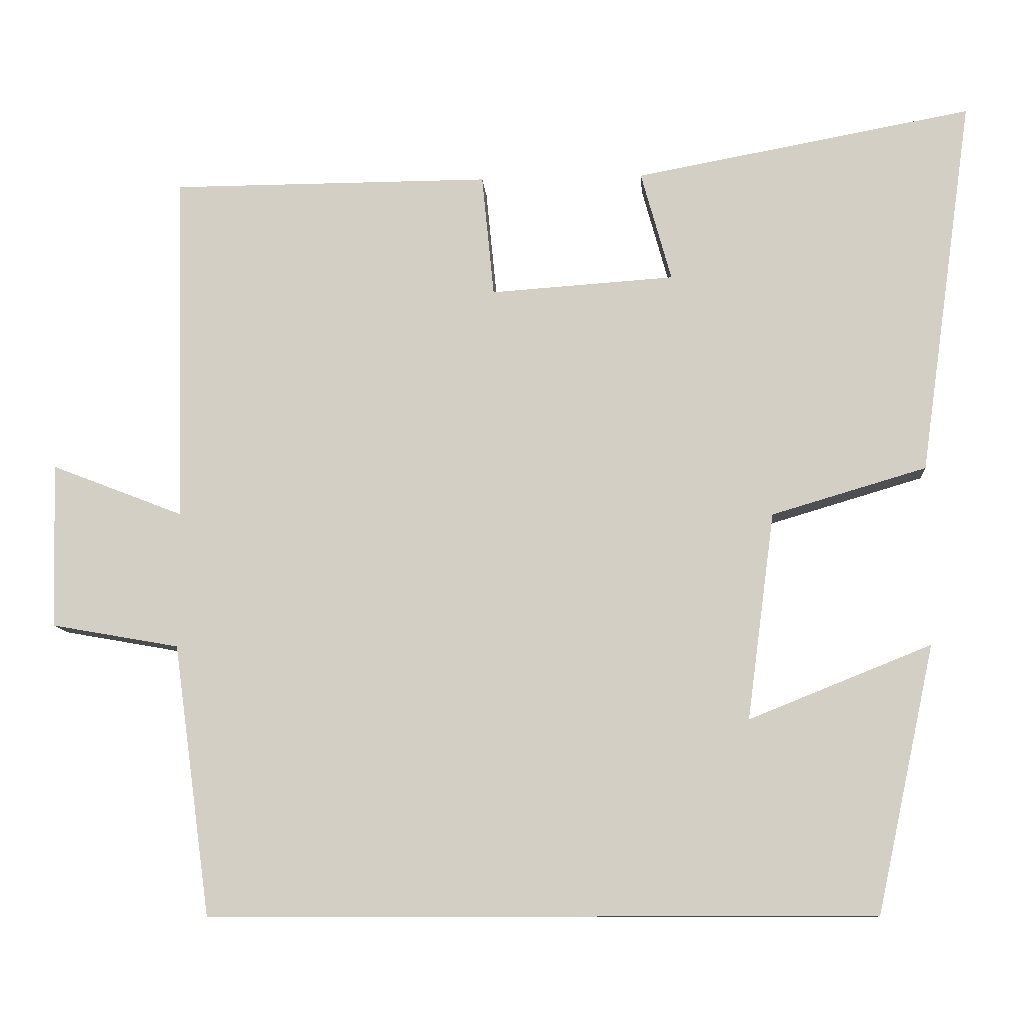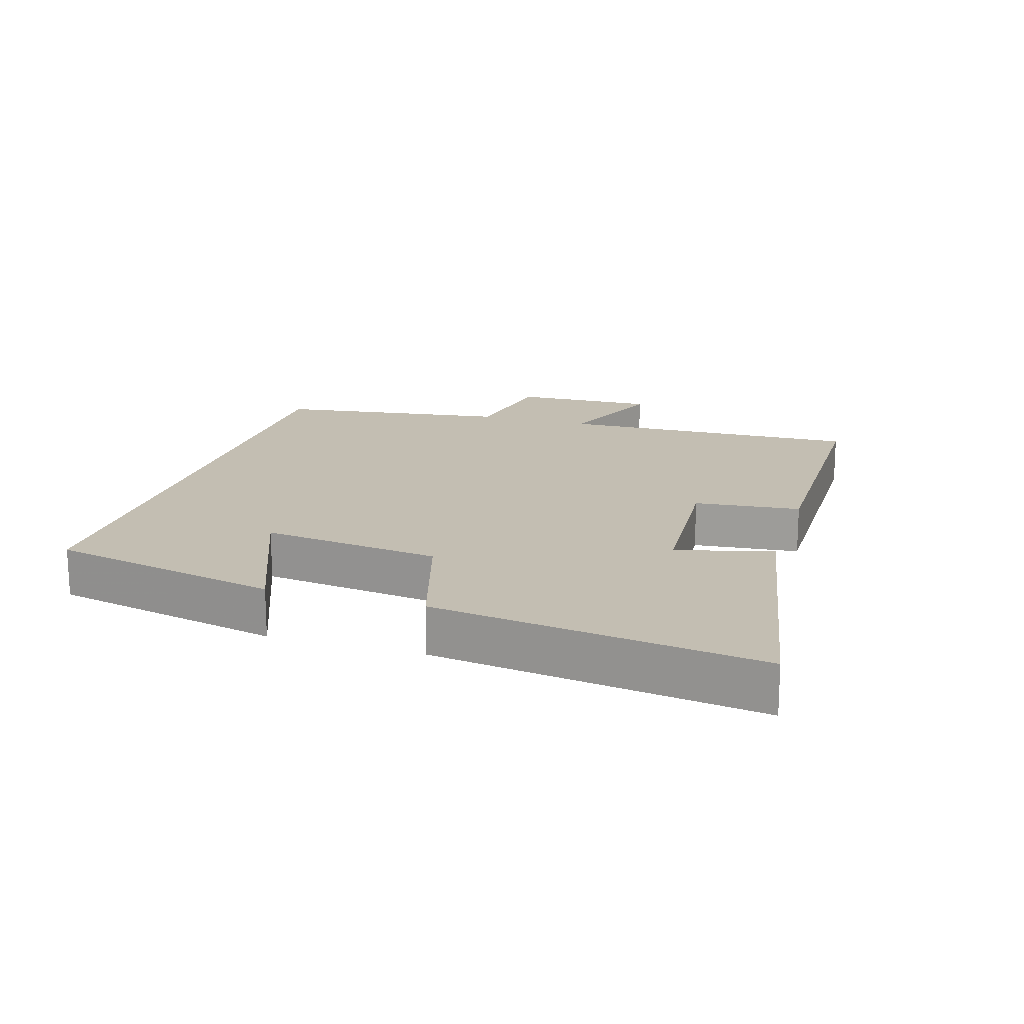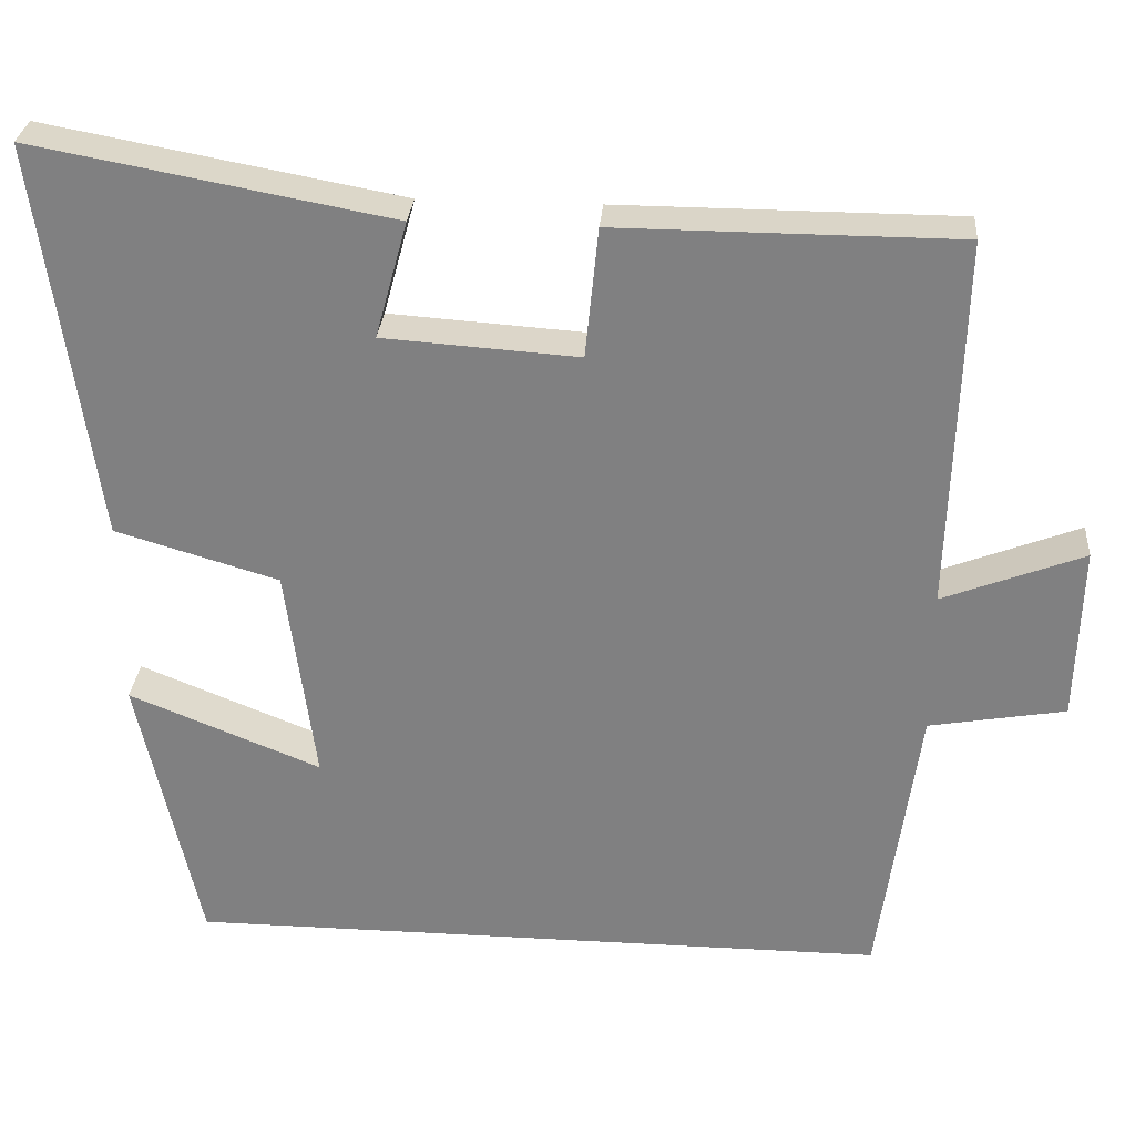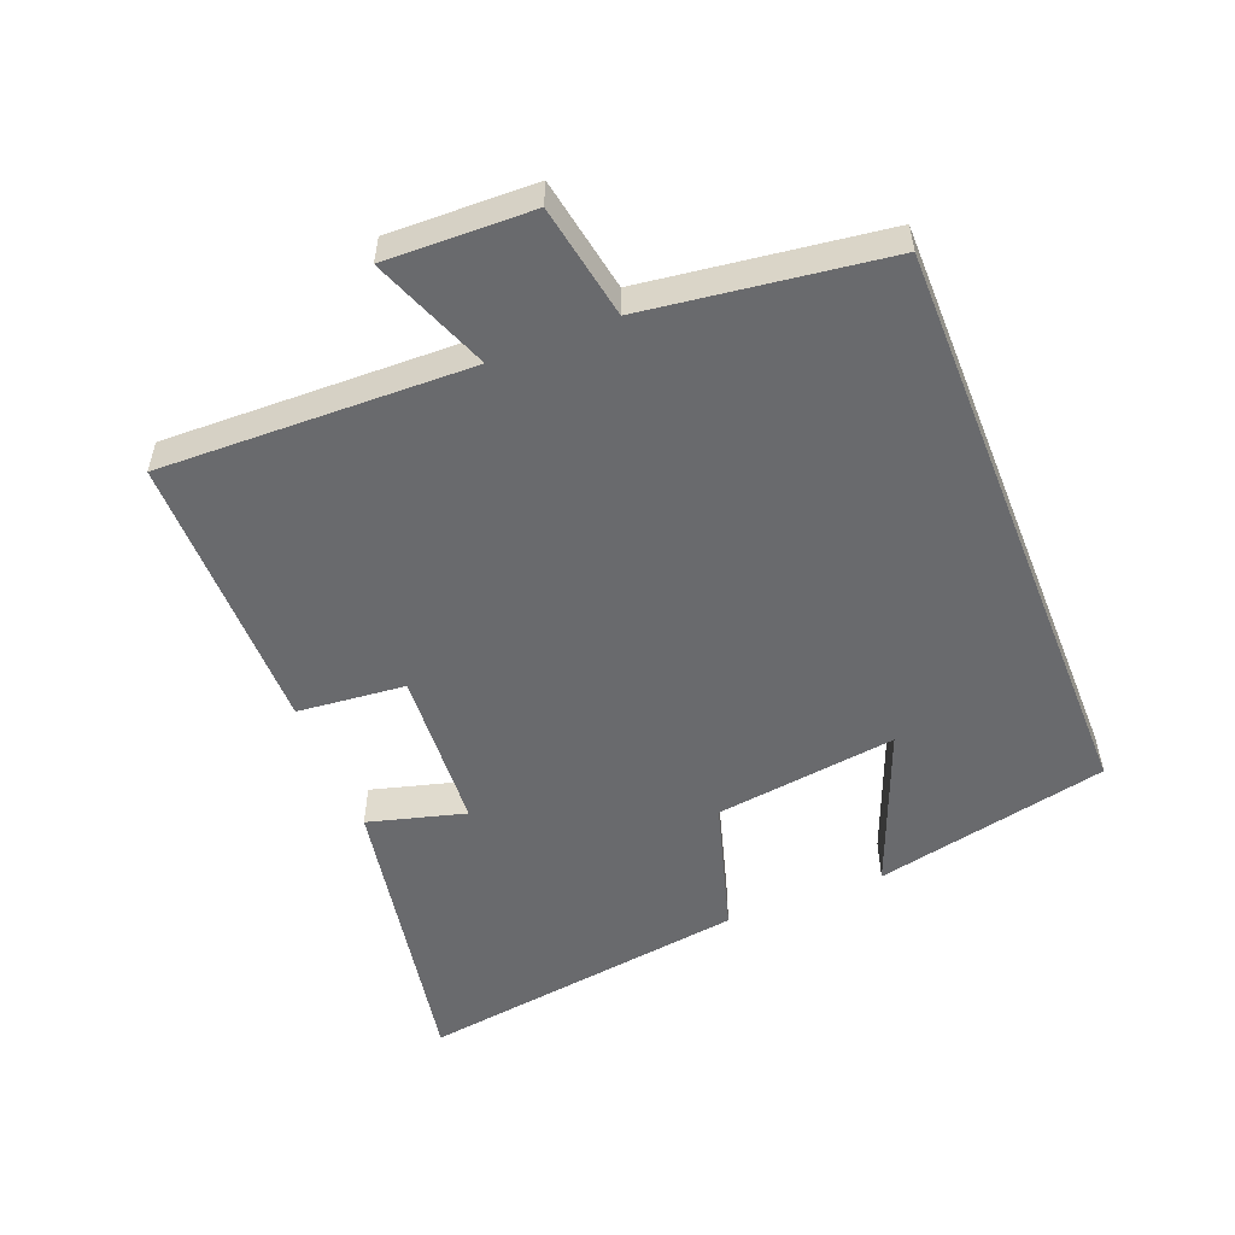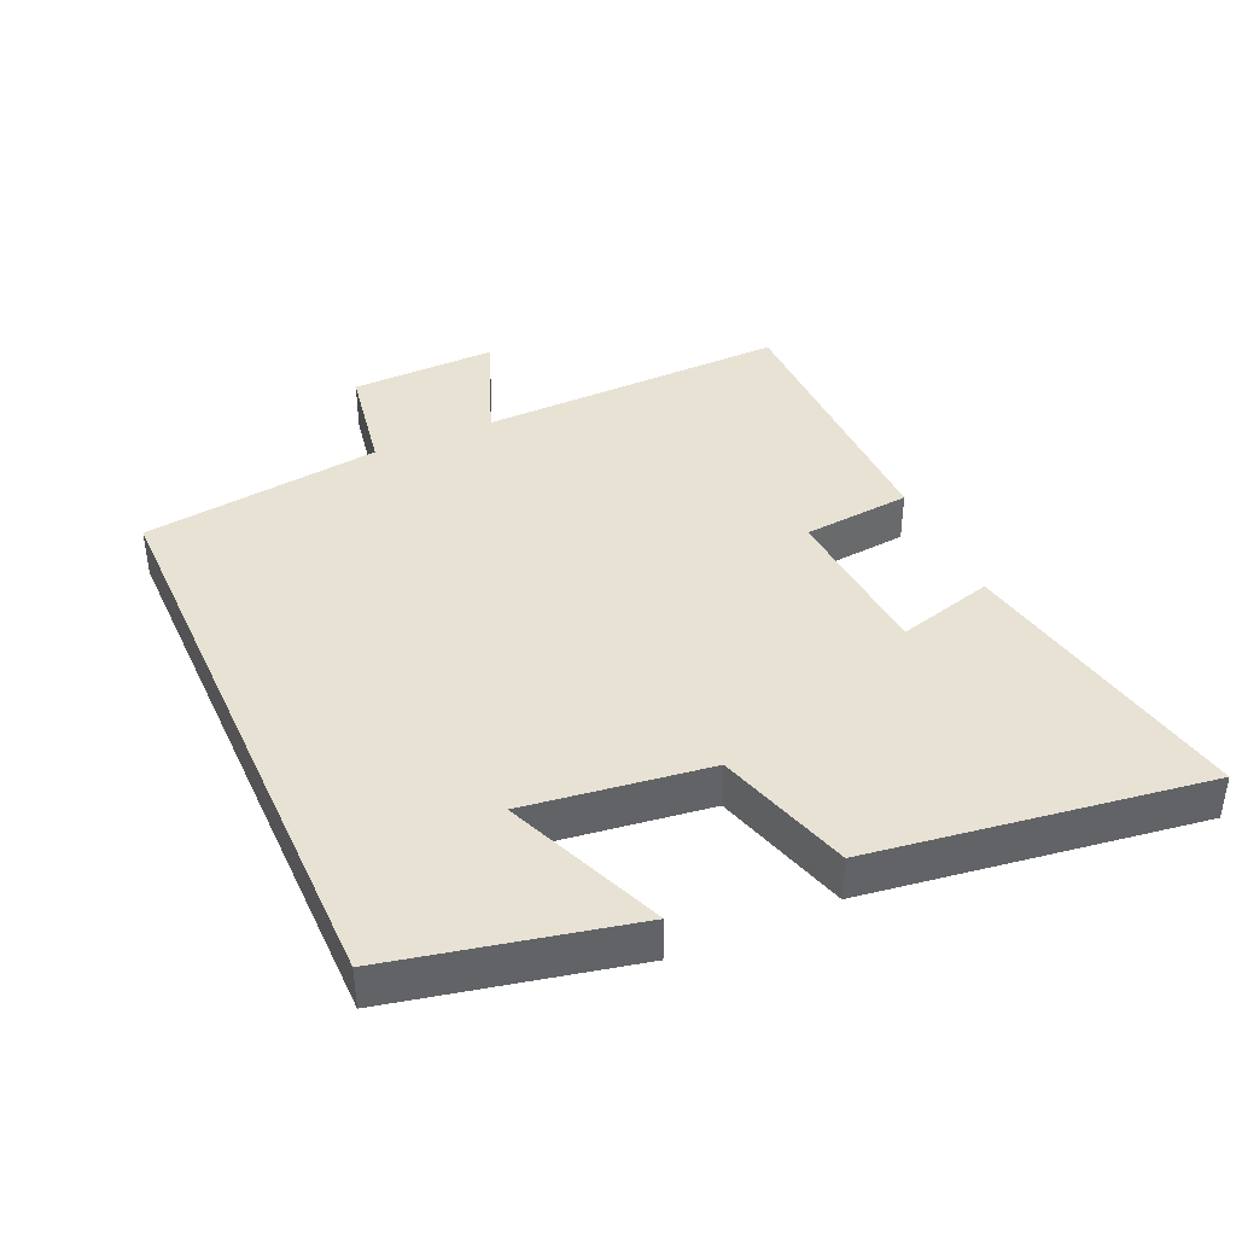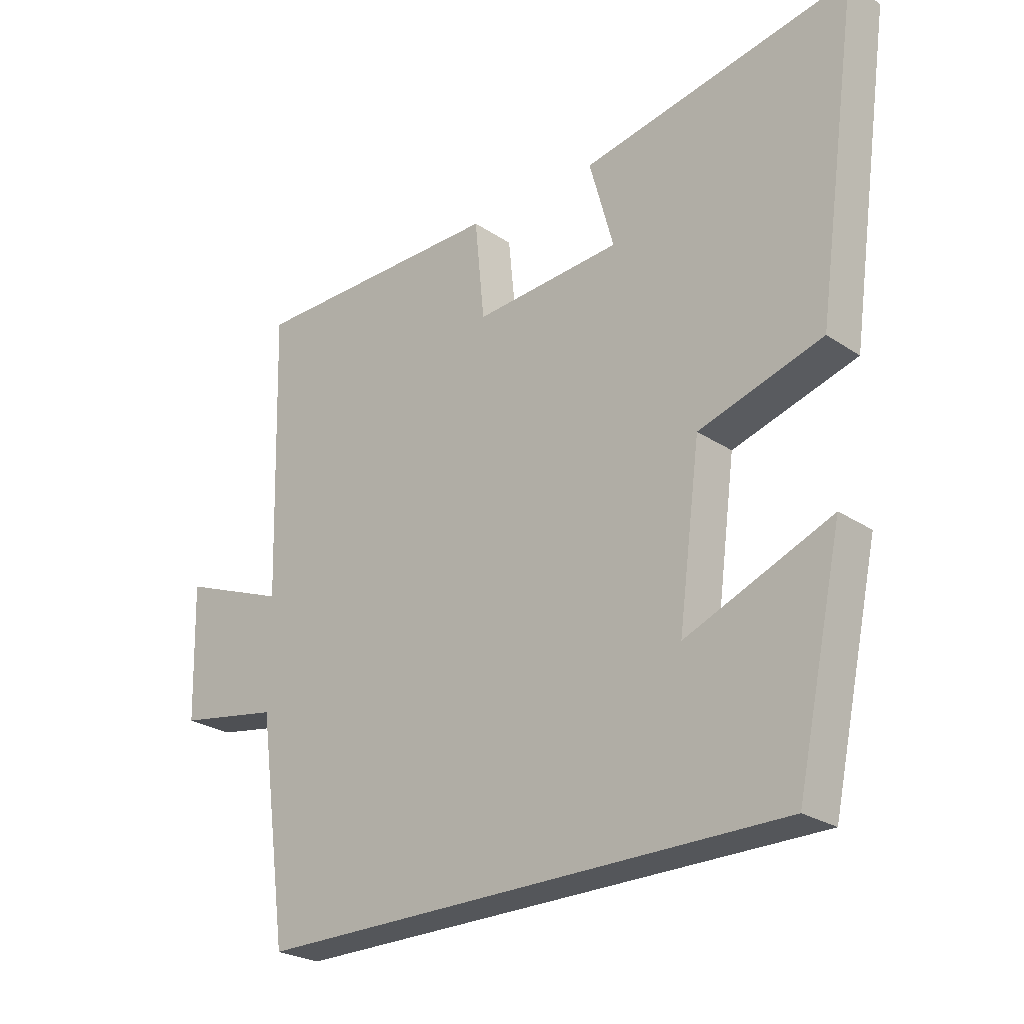
<metadata>
{"format":"obj","ext":"obj","renderer":"f3d","projection":"perspective","resolution":1024,"background":"white","views":[{"elev":-10.4,"azim":-175.8,"up":"+Z"},{"elev":17.3,"azim":-73.1,"up":"+Y"},{"elev":29.3,"azim":4.7,"up":"+Z"},{"elev":-53.1,"azim":111.8,"up":"+Y"},{"elev":39.7,"azim":-114.2,"up":"+Y"},{"elev":-25.4,"azim":-136.9,"up":"+Z"}]}
</metadata>
<code>
v 0.451 0.07 -0.5
v -0.424 0.07 -0.5
v -0.5 0.07 -0.15
v -0.261 0.07 -0.246
v -0.297 0.07 0.026
v -0.5 0.07 0.086
v -0.57 0.07 0.581
v -0.127 0.07 0.5
v -0.167 0.07 0.355
v 0.075 0.07 0.339
v 0.091 0.07 0.5
v 0.513 0.07 0.499
v 0.5 0.07 0.037
v 0.675 0.07 0.105
v 0.669 0.07 -0.113
v 0.5 0.07 -0.143
v 0.451 0 -0.5
v -0.424 0 -0.5
v -0.5 0 -0.15
v -0.261 0 -0.246
v -0.297 0 0.026
v -0.5 0 0.086
v -0.57 0 0.581
v -0.127 0 0.5
v -0.167 0 0.355
v 0.075 0 0.339
v 0.091 0 0.5
v 0.513 0 0.499
v 0.5 0 0.037
v 0.675 0 0.105
v 0.669 0 -0.113
v 0.5 0 -0.143
f 13 14 15 16
f 13 16 1 2
f 10 11 12 13
f 9 10 13
f 6 7 8 9
f 5 6 9 13
f 4 5 13
f 2 3 4
f 2 4 13
f 32 31 30 29
f 18 17 32 29
f 29 28 27 26
f 29 26 25
f 25 24 23 22
f 29 25 22 21
f 29 21 20
f 20 19 18
f 29 20 18
f 1 17 18 2
f 2 18 19 3
f 3 19 20 4
f 4 20 21 5
f 5 21 22 6
f 6 22 23 7
f 7 23 24 8
f 8 24 25 9
f 9 25 26 10
f 10 26 27 11
f 11 27 28 12
f 12 28 29 13
f 13 29 30 14
f 14 30 31 15
f 15 31 32 16
f 16 32 17 1

</code>
